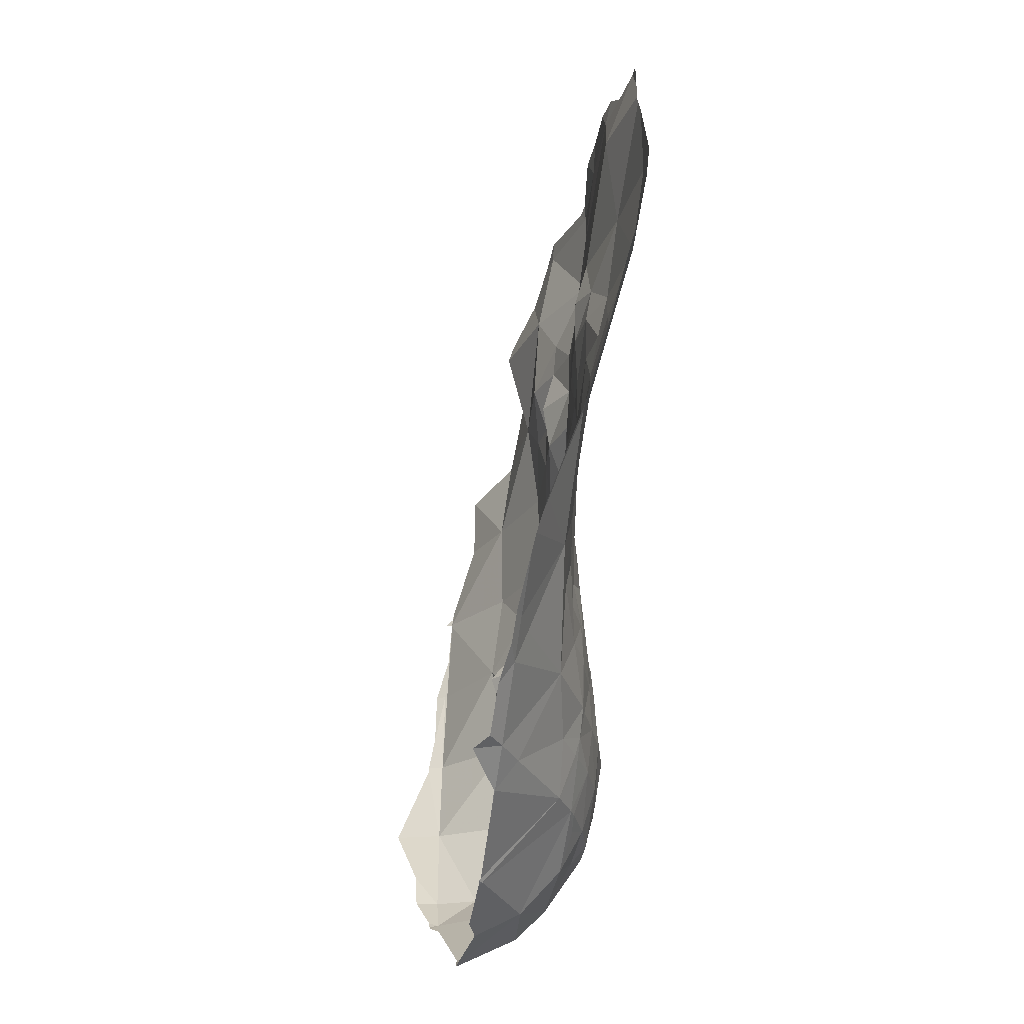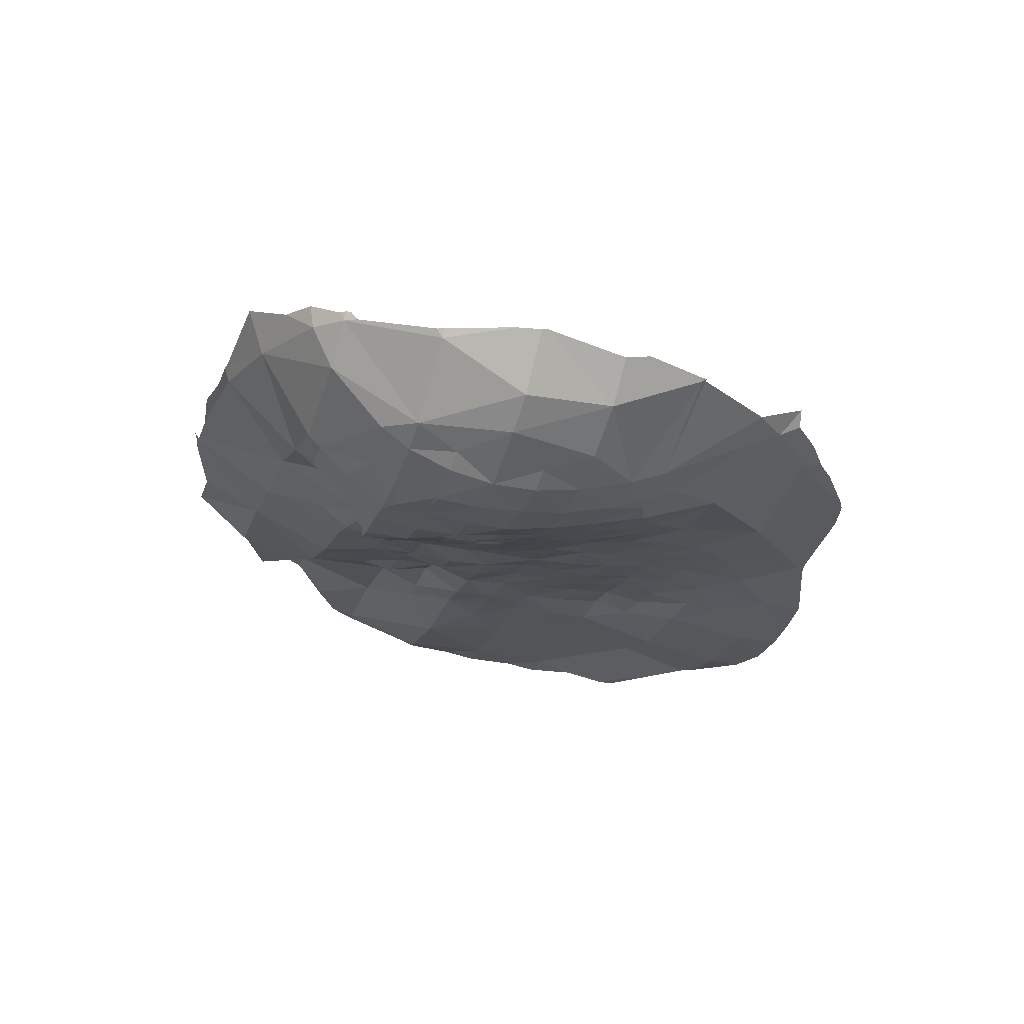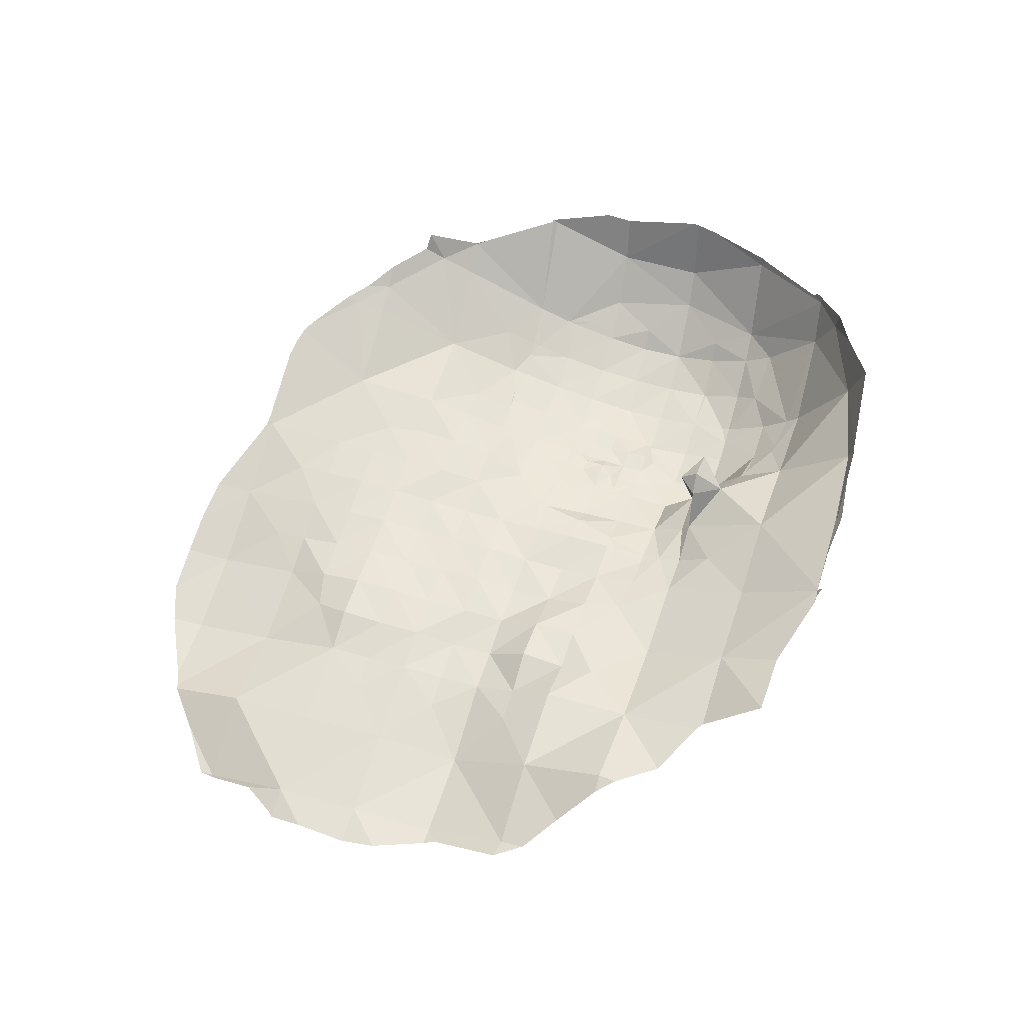
<metadata>
{"format":"obj","ext":"obj","renderer":"f3d","projection":"perspective","resolution":1024,"background":"white","views":[{"elev":-79.7,"azim":88.5,"up":"+Y"},{"elev":-17.0,"azim":-69.7,"up":"+Z"},{"elev":58.8,"azim":144.6,"up":"+Z"}]}
</metadata>
<code>
v -4.379 -1.13 -1.227
v -4.568 -0.8781 -1.249
v -4.037 -0.8957 -1.109
v -4.282 -0.5668 -1.082
v -4.584 -0.7658 -1.238
v -4.63 -0.7959 -1.261
v -3.953 -0.3221 -1.091
v -3.707 -0.6518 -1.108
v -3.876 -1.799 -1.143
v -4.128 -1.464 -1.189
v -3.796 -1.222 -1.165
v -3.627 -2.131 -1.13
v -3.544 -1.557 -1.123
v -2.954 -1.654 -1.003
v -3.09 -1.475 -1.041
v -2.619 -1.415 -0.9458
v -3.291 -1.892 -1.072
v -3.616 -0.08387 -1.022
v -3.085 -1.234 -1.021
v -3.298 -0.8851 -0.9695
v -2.869 -1.081 -0.9779
v -3.456 -0.9857 -1.074
v -3.369 -0.4144 -1.029
v -3.203 -1.829 -1.058
v -3.11 -0.7552 -0.9129
v -3.209 -1.317 -1.074
v -3.077 -0.2126 -0.9367
v -3.066 -0.1294 -0.9309
v -3.029 -0.1788 -0.9284
v -2.533 -0.8425 -0.91
v -2.779 -0.512 -0.9029
v -2.282 -1.177 -0.8753
v -3.276 0.1522 -0.9276
v -3.257 -0.5599 -0.9467
v 0.3827 0.7537 -0.6162
v -0.1028 1.409 -0.5288
v 1.049 1.236 -0.5527
v 0.5876 1.872 -0.2335
v -2.405 1.753 -0.4765
v -2.614 2.038 -0.3844
v -2.232 1.874 -0.4381
v 0.0979 2.53 -0.1856
v 0.7561 3.019 -0.1957
v 1.261 2.349 -0.09964
v -2.598 0.625 -0.7453
v -3.086 1.282 -0.6788
v -2.11 0.9508 -0.5278
v -4.947 -3.106 -1.141
v -5.446 -2.44 -1.189
v -4.294 -2.613 -1.206
v -0.7665 -3.188 -0.579
v -1.269 -2.519 -0.6575
v -0.6105 -2.031 -0.6611
v 1.899 2.853 -0.2997
v -4.799 -1.943 -1.298
v -5.381 1.552 -0.1342
v -5.293 1.527 -0.1455
v -6.037 1.129 -0.524
v -0.1087 -2.699 -0.5931
v -2.012 1.225 -0.5153
v -4.435 -3.782 -0.9769
v -4.002 -4.35 -0.7706
v -4.946 -4.451 -0.6799
v 1.443 3.485 0.07085
v 1.543 0.5746 -0.5578
v 2.191 1.071 -0.6617
v -6.691 0.6377 -0.4793
v -6.98 1.051 -0.008031
v -6.32 1.536 -0.03692
v -4.982 1.059 -1.044
v -4.847 -1.878 -1.303
v -4.544 -1.459 -1.253
v -0.9192 -4.347 -0.4652
v -1.43 -3.672 -0.6203
v -5.069 -4.29 -0.7342
v 1.703 1.728 -0.5975
v -5.612 0.5324 -1.022
v -0.2685 -3.853 -0.5478
v 2.364 2.215 -0.585
v -3.656 -4.262 -0.7997
v -2.81 -0.01253 -0.8733
v -5.596 0.5097 -1.035
v -4.943 1.003 -1.097
v 2.849 1.56 -0.6783
v -3.783 -3.288 -1.052
v -6.248 0.01614 -0.9675
v -5.975 0.225 -1.009
v 0.3873 -3.362 -0.5806
v 2.036 -0.08642 -0.5724
v 2.695 0.402 -0.578
v -3.27 -3.965 -0.8753
v -4.597 1.254 -1.068
v -4.41 1.262 -0.2603
v 0.5427 -2.204 -0.6687
v -2.453 -3.364 -0.8512
v -2.08 -2.816 -0.8447
v -1.944 -2.995 -0.8001
v -5.288 -1.285 -1.249
v -4.544 -4.976 -0.4503
v 0.04563 -1.54 -0.6911
v -2.11 -0.03223 -0.8049
v 3.346 0.8965 -0.6564
v -3.913 -4.466 -0.7216
v 0.7117 -1.058 -0.627
v -3.118 -2.805 -0.9924
v -4.145 -1.99 -1.193
v 1.202 -1.716 -0.6698
v -2.262 -0.6526 -0.8466
v -7.052 -1.638 -0.7784
v -7.51 -1.004 -0.4341
v -6.886 -0.4885 -0.7671
v 1.374 -0.5724 -0.5965
v -3.108 -2.105 -1.032
v -5.583 -3.612 -0.9214
v -6.452 -1.087 -1.069
v 1.043 -2.871 -0.6136
v 1.866 -1.233 -0.6211
v -6.45 -1.145 -1.074
v -1.608 -0.6998 -0.74
v -6.425 -1.124 -1.083
v 2.532 -0.7494 -0.5631
v -6.164 -0.0996 -1.017
v 1.701 -2.382 -0.6279
v -2.453 -2.322 -0.9373
v -4.085 1.333 0.7981
v -3.903 1.073 0.4978
v -4.619 0.9752 0.5647
v -1.839 0.1391 -0.624
v -1.42 0.4318 -0.518
v 2.36 -1.894 -0.6305
v 0.8819 -4.024 -0.5818
v -1.913 1.092 -0.4982
v -5.769 -0.6332 -1.122
v 1.537 -3.532 -0.6255
v -0.7702 0.9271 -0.6059
v -4.104 1.296 -0.2897
v 3.024 -1.41 -0.5807
v -2.61 -3.478 -0.8672
v 2.19 -3.04 -0.6844
v -1.251 1.578 -0.474
v -3.823 1.57 0.5306
v -6.577 -2.284 -0.969
v -5.941 -1.779 -1.18
v -1.517 -0.6353 -0.7223
v -0.934 -0.2237 -0.5982
v 3.187 -0.2583 -0.6016
v -3.522 1.898 -0.126
v -3.442 1.78 -0.3189
v 1.373 -4.683 -0.6199
v 2.025 -4.189 -0.6882
v 3.832 0.2411 -0.738
v -5.94 -1.779 -1.18
v -0.2764 0.2656 -0.6146
v 2.673 -3.692 -0.7964
v -1.55 -1.675 -0.8053
v -1.469 -0.8866 -0.7482
v -1.115 -1.36 -0.7589
v -4.443 0.3545 -1.16
v -3.774 0.8169 -0.9567
v 3.683 -0.922 -0.5835
v 0.2236 -0.4008 -0.5639
v -1.68 -1.978 -0.8169
v 4.322 -0.4177 -0.779
v 0.8857 0.08491 -0.5372
v -4.455 0.3462 -1.164
v -5.119 -0.1386 -1.202
v 2.842 -2.546 -0.752
v -2.418 -1.682 -0.9202
v -0.573 2.051 -0.2961
v 3.502 -2.059 -0.7461
v -3.919 0.2092 -1.053
v -1.783 -1.842 -0.84
v -4.449 0.3375 -1.16
v 3.318 -3.194 -0.9276
v -4.317 -0.3293 -1.143
v 3.961 -2.692 -1.088
v -2.878 2.398 -0.268
v -6.088 -2.942 -1.02
v -5.939 -1.78 -1.18
v -0.4459 -0.8807 -0.6608
v -1.729 2.227 -0.3108
v -2.205 2.875 -0.1353
v -3.476 -6.363 0.2977
v -3.494 -4.921 -0.4853
v 5.26 -1.702 -1.265
v 6.601 -0.7435 -1.052
v -3.734 5.567 1.657
v -3.943 5.408 1.69
v -3.861 5.486 1.688
v 5.624 0.5713 -0.9368
v -3.116 4.137 0.6122
v -3.985 5.363 1.691
v -3.146 -4.129 -0.8422
v -1.791 5.108 0.6693
v 6.922 1.564 -1.133
v -2.23 -5.329 -0.3955
v -2.438 6.008 1.258
v 7.868 0.274 -1.552
v -3.966 5.39 1.695
v -3.99 5.37 1.699
v -1.499 6.665 1.263
v -8.349 0.2008 0.9995
v -8.547 0.5091 1.766
v -7.626 2.02 1.795
v 7.239 -2.243 -1.584
v 6.212 -2.996 -1.629
v 7.371 -2.001 -1.549
v -0.5913 6.024 0.495
v -7.111 1.24 0.2376
v 7.454 -1.912 -1.525
v -2.02 -3.973 -0.6624
v -5.766 2.195 0.4853
v 7.688 -0.973 -1.562
v -0.8802 3.846 -0.07822
v -6.541 3.308 1.788
v 8.025 0.06192 -1.583
v -8.722 -0.1097 1.902
v -8.735 -0.2015 1.726
v -8.746 -0.2373 1.894
v 0.4638 4.801 0.1633
v 0.8449 -7.237 0.03988
v 1.101 -7.029 -0.0721
v 1.143 -7.085 -0.06611
v -8.563 0.5555 2.186
v -0.4304 6.016 0.4601
v -7.818 -0.5705 -0.05497
v 2.287 -6.193 -0.5447
v 2.363 -6.008 -0.6098
v 2.372 -6.134 -0.5788
v -8.717 -2.029 1.316
v -8.663 -2.112 1.146
v -8.702 -2.168 1.315
v -7.022 -0.05978 -0.4518
v 2.43 -6.098 -0.6079
v -8.746 -0.4757 1.705
v -2.87 -3.734 -0.859
v -7.909 -1.351 -0.1105
v 2.59 -6.039 -0.6616
v 4.095 -5.613 -1.08
v 3.636 -4.997 -1.041
v 0.6762 6.197 0.2719
v -3.9 -6.739 0.6895
v -3.893 -6.732 0.6737
v -3.898 -6.738 0.6873
v -1.616 -7.061 0.4071
v -3.065 -6.897 0.5729
v -8.745 -0.3472 1.872
v -8.294 -3.389 1.307
v 1.628 6.007 0.5547
v 1.829 5.74 0.6074
v -4.195 -6.631 0.7139
v -6.142 1.517 0.06638
v -1.179 -6.703 0.1974
v -7.771 -3.359 0.222
v -8.135 -3.798 1.276
v 2.083 5.943 0.5135
v 4.846 -5.163 -1.288
v 0.07836 -5.678 -0.3876
v -7.36 -2.97 -0.303
v -1.09 2.518 -0.2467
v 4.913 -3.987 -1.442
v 5.459 -4.721 -1.475
v -7.282 -1.849 -0.519
v 6.165 -4.164 -1.619
v -0.8345 -7.157 0.317
v 6.599 -3.518 -1.682
v 0.315 -7.372 0.1783
v 0.5848 -7.345 0.118
v -6.734 -5.386 1.061
v -5.727 -6.06 0.8438
v -5.749 -6.086 0.9022
v -4.416 3.146 0.7874
v -7.081 -5.024 0.9609
v -6.787 -4.679 0.1722
v -5.288 4.369 1.745
v 0.3762 3.536 -0.04509
v 0.2554 -4.325 -0.5305
v -8.073 -3.891 1.284
v -6.18 -4.118 -0.5226
v -4.492 1.738 0.3293
v -5.444 -4.118 -0.7145
v -3.882 -6.748 0.689
v -3.005 -7.325 1.049
v 2.755 4.466 0.003627
v -2.805 -7.234 0.7749
v -6.357 -3.185 -0.7472
v -5.668 -6.134 0.9055
v 2.963 5.852 0.08521
v -5.636 -6.109 0.8745
v 3.772 5.836 -0.1561
v 4.044 5.465 -0.275
v 2.414 -4.714 -0.751
v 2.422 3.247 -0.3406
v -3.227 2.891 0.174
v 3.65 3.216 -0.8926
v 3.371 1.955 -0.7279
v 4.968 4.193 -0.895
v 6.094 3.815 -0.887
v 5.949 2.875 -0.9783
v 5.216 4.371 -0.8693
v 6.529 3.309 -1.01
v 4.646 1.887 -0.8272
v 7.055 2.464 -1.1
v 7.395 1.931 -1.241
v 4.354 0.6355 -0.7875
v -1.909 -7.318 0.6595
v 7.9 0.301 -1.57
v 7.417 1.039 -1.36
v 7.377 1.801 -1.252
v -5.346 4.459 1.965
v -5.3 4.387 1.788
v -6.07 3.788 1.969
v 3.959 -1.534 -0.8403
v -1.229 -7.324 0.4633
v -0.6698 -7.373 0.3896
v -4.663 4.866 1.745
v 3.7 -3.712 -1.059
v -3.99 5.472 1.825
v -7.763 2.251 2.65
v -8.265 1.211 2.227
v -6.584 3.382 2.075
v -6.645 3.31 2.074
v -4.124 5.268 1.704
v 5.026 4.511 -0.7938
v 4.34 5.605 -0.2811
f 1 2 3
f 3 2 4
f 5 2 6
f 4 2 5
f 3 4 7
f 7 8 3
f 9 10 11
f 12 9 13
f 10 1 3
f 11 13 9
f 14 15 16
f 13 17 12
f 8 7 18
f 3 11 10
f 19 20 21
f 16 15 19
f 13 11 22
f 18 23 8
f 24 15 14
f 21 20 25
f 11 3 8
f 16 19 21
f 22 26 13
f 27 28 29
f 8 22 11
f 26 22 19
f 17 13 24
f 19 15 26
f 19 22 20
f 23 18 27
f 24 13 15
f 16 21 30
f 27 18 28
f 21 25 31
f 15 13 26
f 30 32 16
f 28 18 33
f 31 30 21
f 20 34 25
f 22 8 20
f 20 8 34
f 34 8 23
f 25 34 31
f 31 34 27
f 31 27 29
f 27 34 23
f 35 36 37
f 37 36 38
f 39 40 41
f 38 42 43
f 43 44 38
f 45 46 47
f 48 49 50
f 51 52 53
f 47 46 39
f 44 43 54
f 50 49 55
f 56 57 58
f 53 59 51
f 47 39 60
f 61 62 63
f 54 43 64
f 65 37 66
f 67 68 69
f 58 57 70
f 55 71 72
f 73 74 51
f 63 75 61
f 41 60 39
f 66 37 76
f 37 38 76
f 69 58 67
f 58 70 77
f 71 2 72
f 51 78 73
f 76 38 44
f 66 76 79
f 80 62 61
f 31 29 81
f 58 69 56
f 2 1 72
f 82 77 83
f 78 51 59
f 79 84 66
f 76 44 54
f 80 61 85
f 29 28 81
f 1 10 72
f 86 67 87
f 83 77 70
f 59 88 78
f 89 65 90
f 54 79 76
f 80 85 91
f 28 33 81
f 10 55 72
f 87 67 58
f 92 70 93
f 90 65 66
f 59 53 94
f 33 45 81
f 95 96 97
f 87 58 77
f 6 2 98
f 93 70 57
f 99 63 62
f 94 53 100
f 45 101 81
f 90 66 102
f 85 50 12
f 87 77 82
f 98 2 71
f 83 70 92
f 62 103 99
f 101 31 81
f 94 100 104
f 102 66 84
f 12 105 85
f 50 55 106
f 103 62 80
f 104 107 94
f 32 30 108
f 109 110 111
f 107 104 112
f 55 10 106
f 105 12 113
f 75 114 61
f 30 31 108
f 109 111 115
f 88 59 116
f 112 117 107
f 10 9 106
f 12 17 113
f 61 114 48
f 31 101 108
f 109 115 118
f 116 59 94
f 117 112 89
f 9 12 106
f 17 24 113
f 101 119 108
f 118 115 120
f 61 48 85
f 89 121 117
f 116 94 107
f 12 50 106
f 24 14 113
f 119 32 108
f 85 48 50
f 86 122 111
f 107 123 116
f 123 107 117
f 14 124 113
f 125 126 127
f 128 47 129
f 111 122 115
f 117 130 123
f 124 105 113
f 131 88 116
f 129 47 132
f 127 126 93
f 120 115 133
f 130 117 121
f 116 134 131
f 91 85 105
f 129 132 135
f 93 126 136
f 133 115 122
f 121 137 130
f 105 138 91
f 134 116 139
f 135 132 140
f 141 126 125
f 142 109 118
f 121 89 90
f 139 116 123
f 138 105 95
f 118 143 142
f 144 128 145
f 90 146 121
f 147 148 136
f 149 131 150
f 95 105 96
f 145 128 129
f 143 118 120
f 147 136 141
f 146 90 151
f 150 131 134
f 96 105 124
f 120 152 143
f 145 129 153
f 141 136 126
f 151 90 102
f 150 134 154
f 153 129 135
f 152 120 133
f 155 156 157
f 137 121 146
f 158 92 159
f 154 134 139
f 133 98 152
f 101 45 128
f 146 160 137
f 97 96 52
f 159 92 136
f 161 153 35
f 128 45 47
f 87 122 86
f 52 96 162
f 160 146 163
f 136 92 93
f 35 164 161
f 119 101 144
f 163 146 151
f 133 122 87
f 52 162 155
f 144 101 128
f 164 35 37
f 165 83 158
f 133 87 166
f 52 155 53
f 139 123 167
f 37 65 164
f 158 83 92
f 166 87 82
f 53 155 157
f 135 140 36
f 167 123 130
f 104 161 164
f 159 136 46
f 166 82 165
f 124 14 168
f 36 140 169
f 164 112 104
f 167 130 170
f 46 136 148
f 165 82 83
f 14 16 168
f 36 169 38
f 170 130 137
f 112 164 65
f 16 32 168
f 98 133 6
f 38 169 42
f 18 7 171
f 65 89 112
f 32 172 168
f 6 133 166
f 154 139 167
f 7 173 171
f 153 135 36
f 172 124 168
f 167 174 154
f 4 5 175
f 173 158 171
f 36 35 153
f 5 173 175
f 174 167 170
f 158 159 171
f 172 32 155
f 173 7 175
f 170 176 174
f 159 33 171
f 155 32 156
f 7 4 175
f 33 18 171
f 156 32 119
f 158 173 165
f 6 166 5
f 172 162 124
f 5 166 173
f 33 159 46
f 124 162 96
f 173 166 165
f 46 45 33
f 155 162 172
f 177 40 148
f 148 147 177
f 178 142 49
f 49 142 143
f 49 143 179
f 157 156 180
f 180 156 145
f 145 156 144
f 152 179 143
f 41 40 181
f 181 40 182
f 182 40 177
f 180 145 153
f 153 161 180
f 49 179 71
f 47 60 132
f 71 55 49
f 53 157 180
f 180 100 53
f 132 60 140
f 140 60 41
f 140 41 181
f 98 71 179
f 179 152 98
f 100 180 161
f 161 104 100
f 46 148 40
f 40 39 46
f 114 178 48
f 48 178 49
f 144 156 119
f 74 97 52
f 52 51 74
f 183 99 184
f 99 103 184
f 185 163 186
f 103 80 184
f 187 188 189
f 186 163 190
f 191 192 188
f 80 193 184
f 191 188 194
f 186 190 195
f 193 196 184
f 197 194 188
f 188 187 197
f 195 198 186
f 196 183 184
f 199 188 200
f 200 188 192
f 201 194 197
f 202 203 204
f 205 206 207
f 207 206 185
f 91 193 80
f 208 194 201
f 204 209 202
f 207 185 186
f 186 210 207
f 196 193 211
f 182 191 194
f 209 204 212
f 210 186 198
f 198 213 210
f 193 95 211
f 194 214 182
f 212 204 215
f 213 198 216
f 95 97 211
f 217 218 219
f 214 194 220
f 209 68 202
f 221 222 223
f 97 74 211
f 224 203 218
f 218 217 224
f 225 220 208
f 208 220 194
f 218 203 202
f 202 68 226
f 74 73 211
f 227 228 229
f 230 231 232
f 111 110 233
f 73 196 211
f 229 228 234
f 235 218 231
f 231 230 235
f 110 226 233
f 223 222 228
f 228 227 223
f 95 193 236
f 231 218 237
f 226 68 233
f 234 228 238
f 193 91 236
f 237 218 202
f 68 67 233
f 238 228 239
f 239 228 240
f 91 138 236
f 237 202 226
f 67 86 233
f 138 95 236
f 237 226 110
f 86 111 233
f 241 220 225
f 242 243 244
f 245 246 196
f 247 218 235
f 232 231 248
f 249 250 220
f 220 241 249
f 251 243 242
f 212 57 252
f 245 196 253
f 219 218 247
f 248 231 254
f 254 255 248
f 256 250 249
f 57 56 252
f 196 246 183
f 254 231 237
f 56 69 252
f 239 240 257
f 253 196 258
f 237 259 254
f 69 68 252
f 169 140 260
f 257 240 261
f 261 262 257
f 258 196 73
f 68 209 252
f 140 181 260
f 259 237 263
f 262 261 264
f 253 265 245
f 209 212 252
f 181 182 260
f 237 110 263
f 264 261 206
f 206 266 264
f 182 214 260
f 267 265 258
f 258 268 267
f 269 270 271
f 212 215 272
f 110 109 263
f 214 42 260
f 268 258 221
f 221 258 222
f 273 274 270
f 270 269 273
f 272 215 275
f 109 142 263
f 42 169 260
f 258 265 253
f 142 259 263
f 270 274 63
f 272 275 192
f 43 42 276
f 270 63 99
f 258 73 277
f 278 274 273
f 192 191 272
f 42 214 276
f 63 274 279
f 73 78 277
f 255 254 274
f 274 278 255
f 214 220 276
f 141 125 280
f 266 206 205
f 114 75 281
f 78 88 277
f 220 64 276
f 274 254 259
f 125 127 280
f 244 243 282
f 75 63 281
f 88 131 277
f 64 43 276
f 259 279 274
f 127 93 280
f 282 243 246
f 246 283 282
f 63 279 281
f 131 149 277
f 93 57 280
f 64 220 284
f 283 246 285
f 279 259 286
f 279 114 281
f 149 258 277
f 57 212 280
f 284 220 250
f 259 142 286
f 271 270 287
f 212 272 280
f 222 258 228
f 288 284 250
f 250 256 288
f 142 178 286
f 272 147 280
f 228 258 149
f 289 99 251
f 251 99 243
f 290 291 284
f 284 288 290
f 178 114 286
f 147 141 280
f 243 99 183
f 228 149 292
f 114 279 286
f 79 54 293
f 287 270 289
f 289 270 99
f 177 147 294
f 149 150 292
f 54 64 293
f 147 272 294
f 183 246 243
f 150 154 292
f 64 284 293
f 272 191 294
f 154 240 292
f 284 295 293
f 191 182 294
f 240 228 292
f 295 79 293
f 182 177 294
f 295 284 291
f 102 84 296
f 291 297 295
f 84 79 296
f 298 299 300
f 300 299 297
f 79 295 296
f 301 299 298
f 295 302 296
f 302 102 296
f 302 295 299
f 303 195 299
f 299 301 303
f 299 295 297
f 304 195 303
f 163 151 305
f 151 102 305
f 102 302 305
f 285 246 245
f 245 306 285
f 302 190 305
f 190 163 305
f 307 198 195
f 195 308 307
f 190 302 195
f 308 195 309
f 195 302 299
f 309 195 304
f 310 311 312
f 176 170 313
f 306 245 314
f 170 137 313
f 314 245 265
f 265 315 314
f 137 160 313
f 160 163 313
f 315 265 267
f 316 311 310
f 163 185 313
f 185 176 313
f 216 198 307
f 240 154 317
f 318 188 199
f 154 174 317
f 189 188 318
f 174 176 317
f 176 261 317
f 261 240 317
f 261 176 185
f 185 206 261
f 319 204 203
f 203 320 319
f 320 203 224
f 321 215 204
f 204 322 321
f 322 204 319
f 311 275 215
f 312 311 321
f 321 311 215
f 200 192 275
f 275 323 200
f 323 275 311
f 311 316 323
f 300 297 324
f 324 297 291
f 291 325 324
f 325 291 290

</code>
